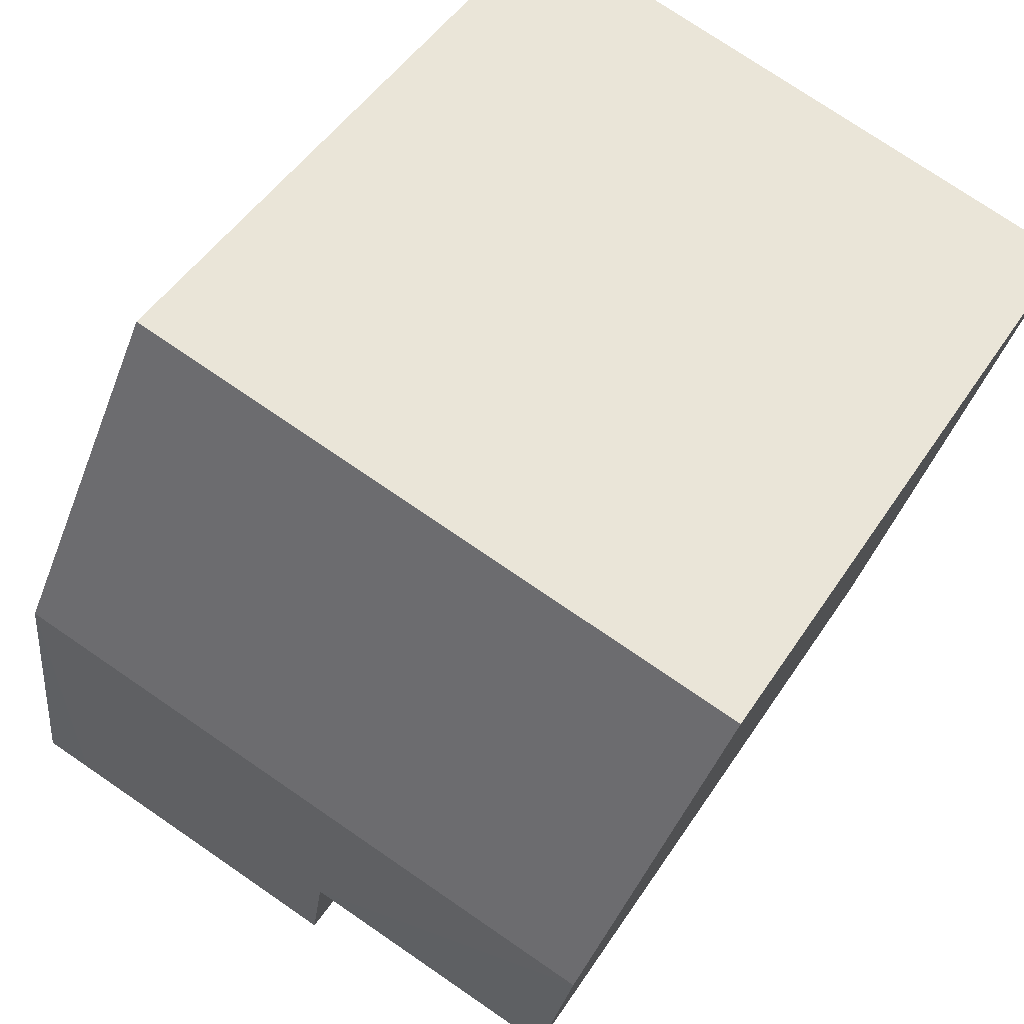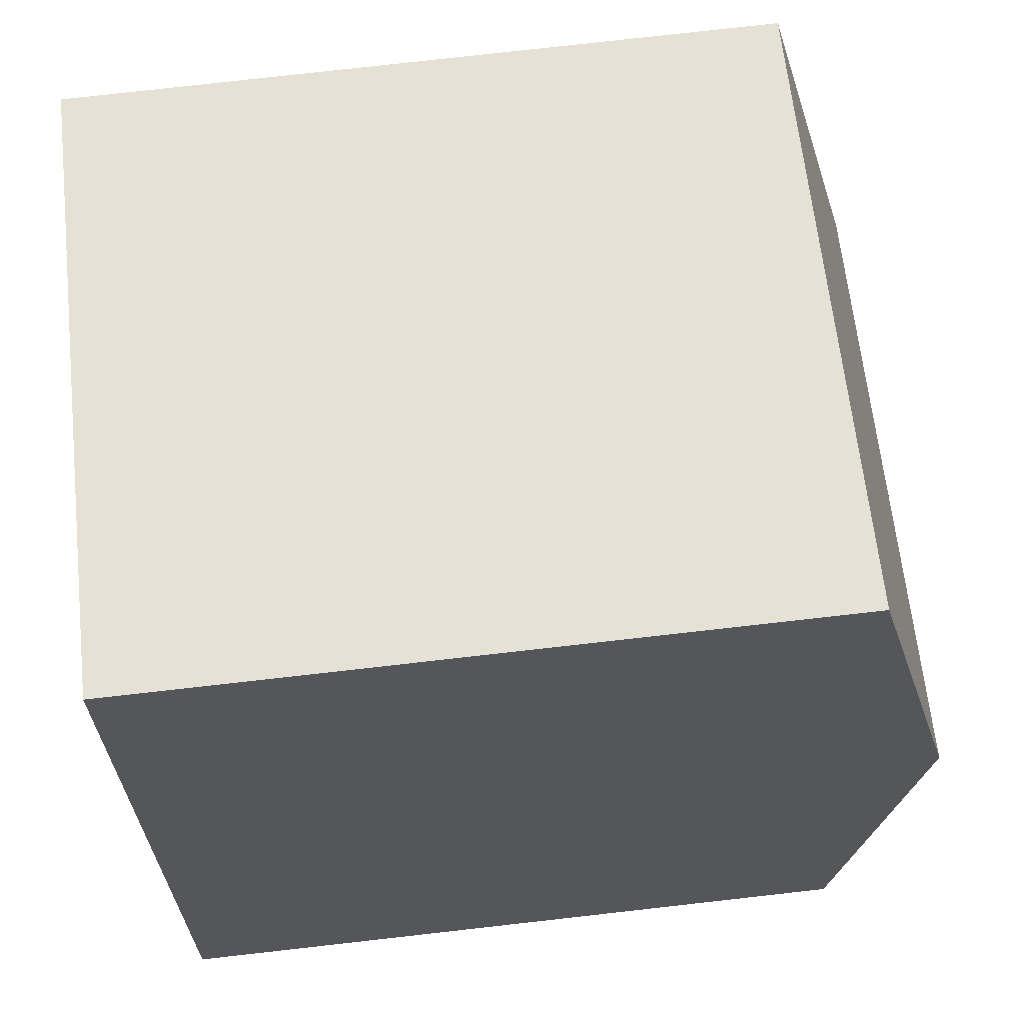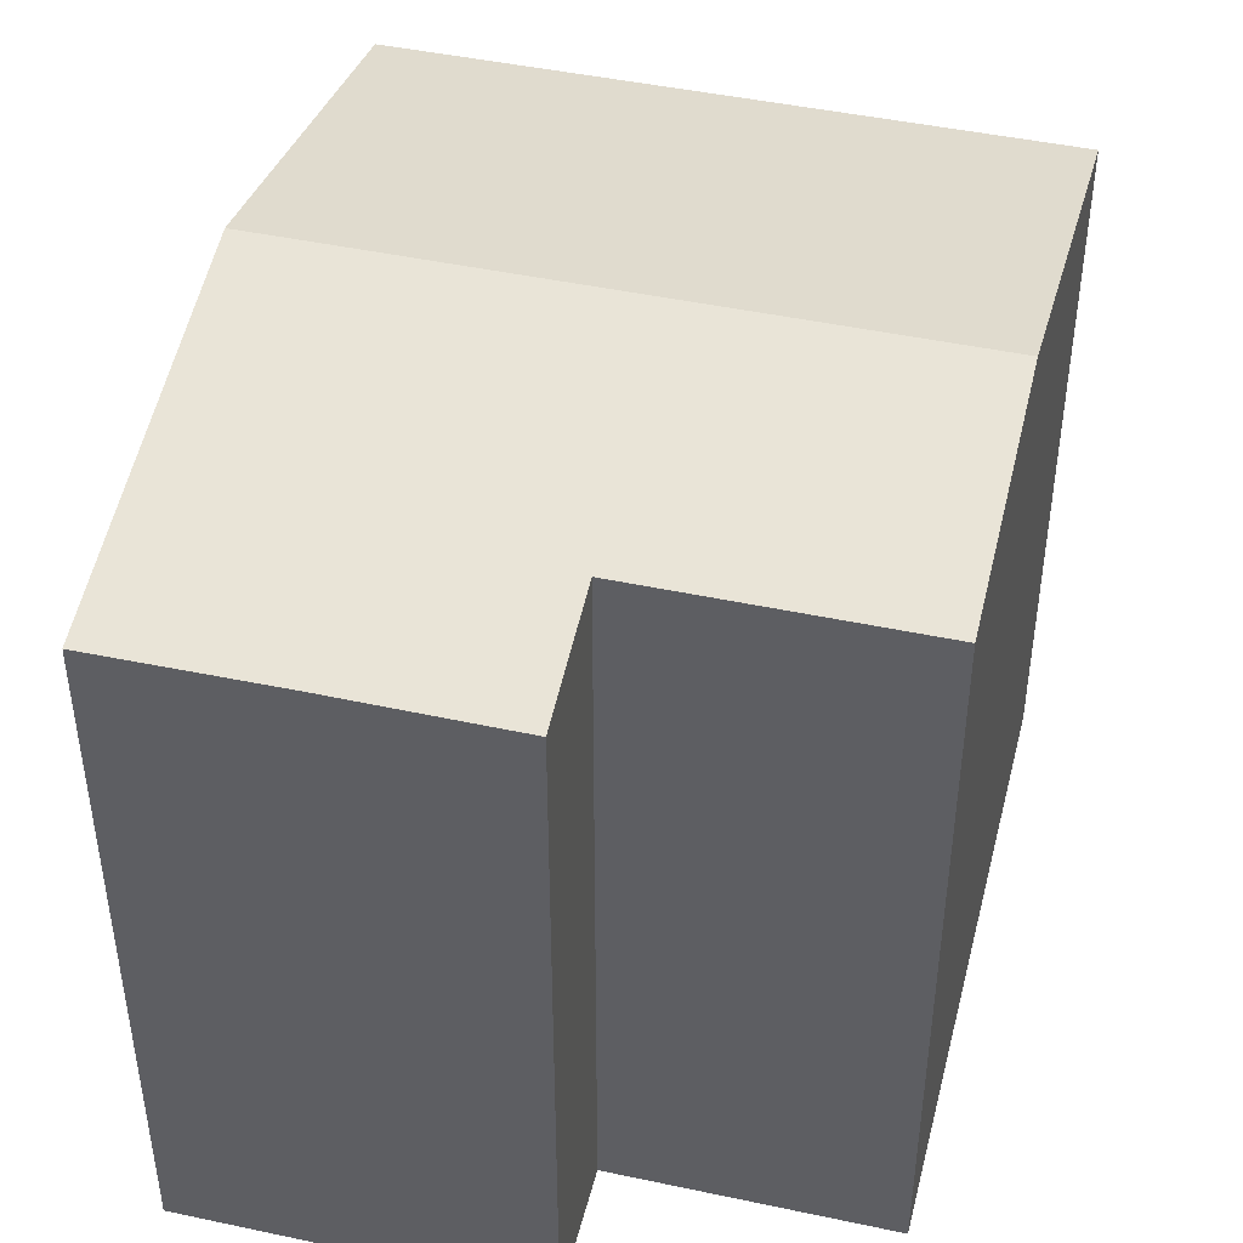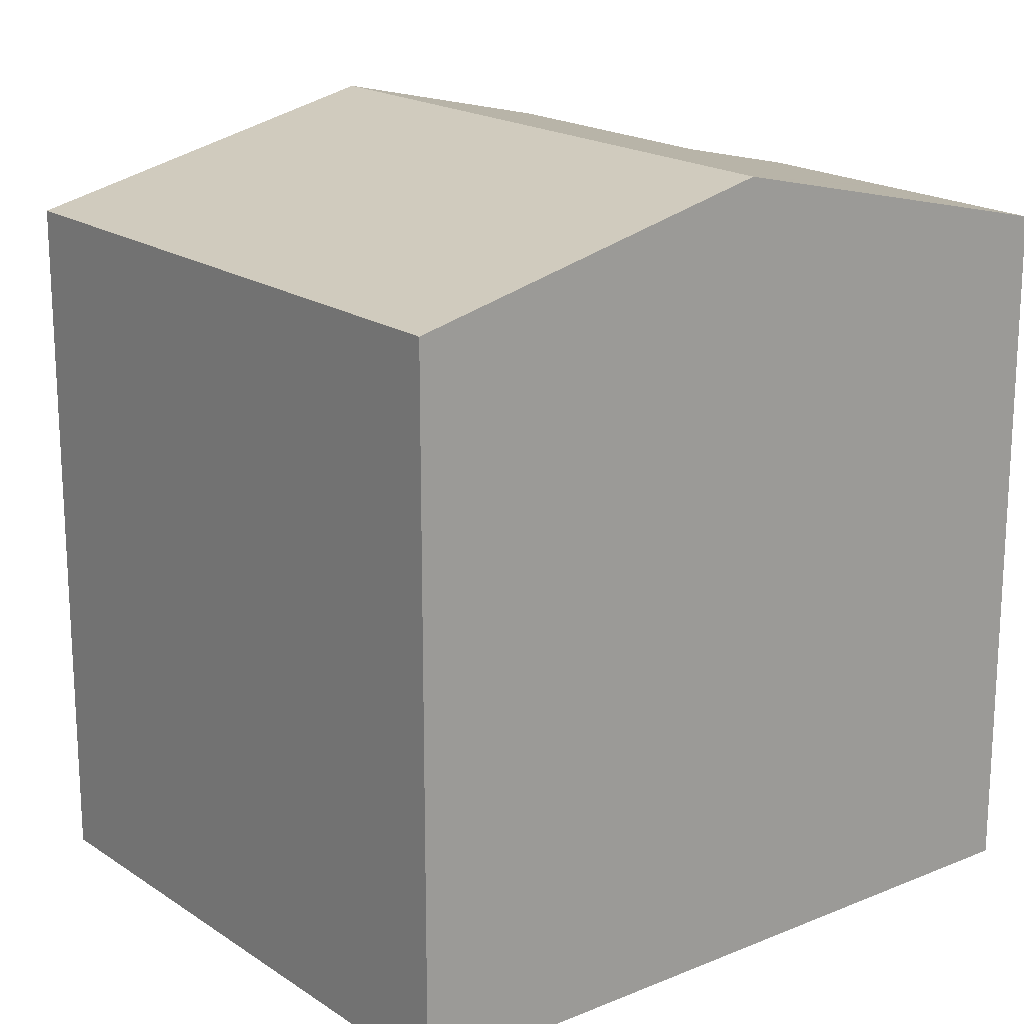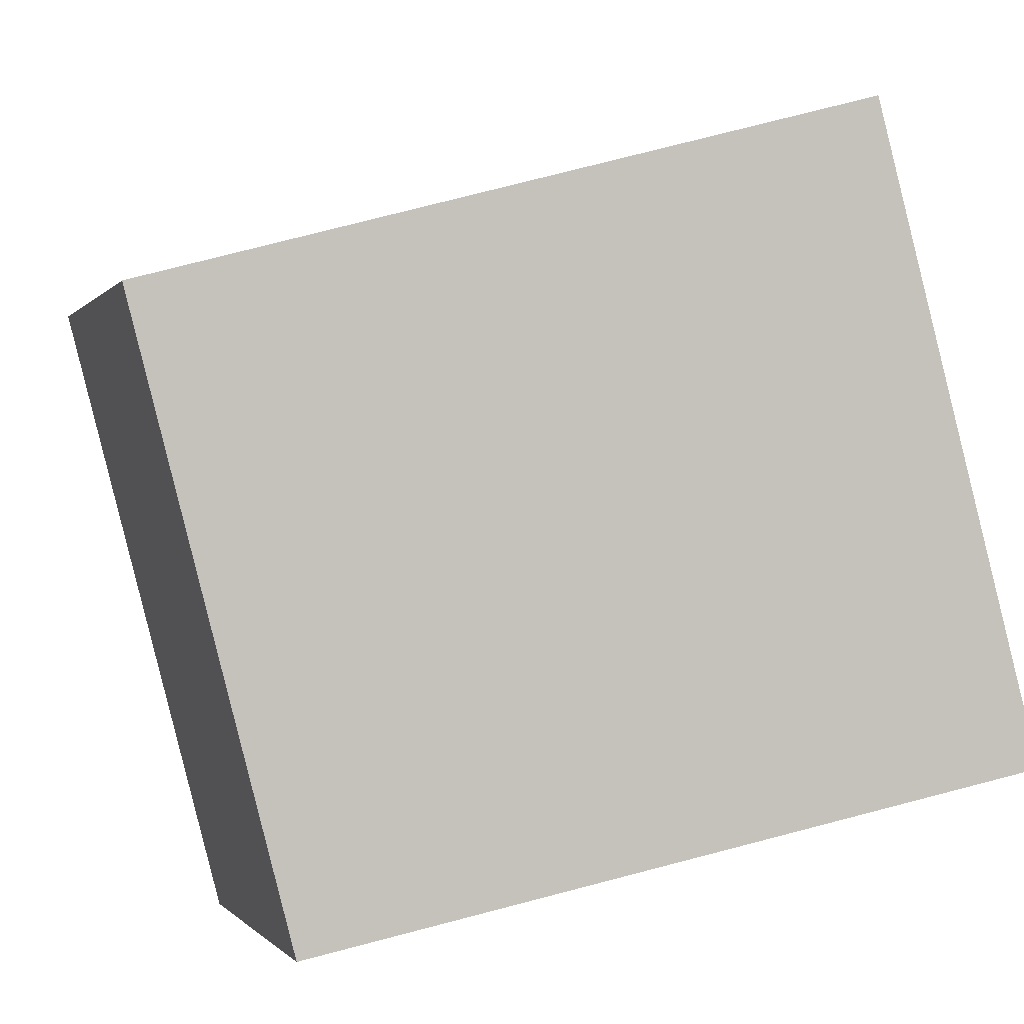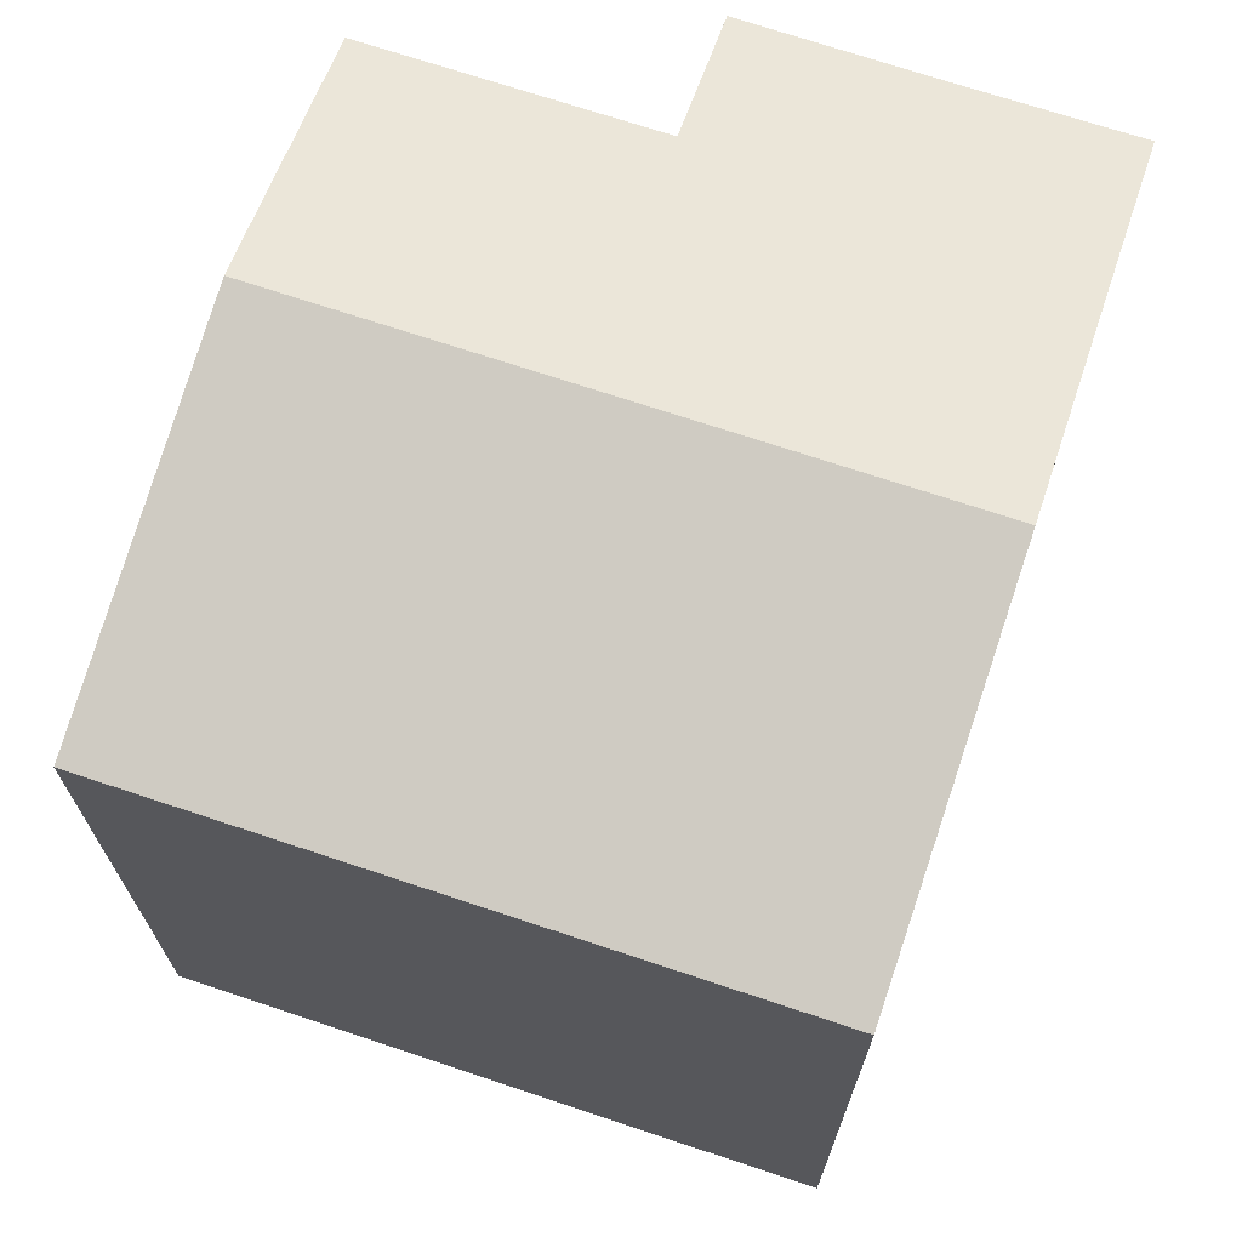
<metadata>
{"format":"obj","ext":"obj","renderer":"f3d","projection":"perspective","resolution":1024,"background":"white","views":[{"elev":46.5,"azim":-149.1,"up":"+Z"},{"elev":79.2,"azim":83.6,"up":"+Z"},{"elev":45.5,"azim":178.0,"up":"+Y"},{"elev":18.7,"azim":35.7,"up":"+Y"},{"elev":77.1,"azim":-104.5,"up":"+Z"},{"elev":71.0,"azim":2.6,"up":"+Y"}]}
</metadata>
<code>
v  1.331 9.98 -4.587
v  7.702 8.871 2.188
v  9.017 9.98 -2.403
v  0 8.871 5.432e-16
v  9.759 8.871 -7.155
v  10.33 8.871 -6.996
v  8.142 8.874 -7.604
v  7.956 8.873 -7.658
v  5.559 9.255 -6.631
v  6.009 8.871 -8.221
v  5.998 8.88 -8.183
v  2.2 9.255 -7.583
v  2.2 4.643e-16 -7.583
v  0 0 0
v  1.331 2.809e-16 -4.587
v  5.559 4.06e-16 -6.631
v  6.009 5.034e-16 -8.221
v  5.998 5.011e-16 -8.183
v  7.702 -1.34e-16 2.188
v  10.33 4.284e-16 -6.996
v  9.017 1.471e-16 -2.403
v  9.759 4.381e-16 -7.155
v  7.956 4.689e-16 -7.658
v  8.142 4.656e-16 -7.604
g defaultobject
f 1 2 3
f 2 1 4
f 5 3 6
f 3 5 7
f 3 7 8
f 3 8 1
f 1 8 9
f 9 8 10
f 9 10 11
f 1 9 12
f 13 1 12
f 1 13 4
f 4 13 14
f 14 13 15
f 11 16 9
f 16 11 10
f 16 10 17
f 16 17 18
f 14 2 4
f 2 14 19
f 19 3 2
f 3 19 6
f 6 19 20
f 20 19 21
f 20 5 6
f 5 20 7
f 7 20 8
f 8 20 10
f 10 20 17
f 17 20 22
f 17 22 23
f 23 22 24
f 16 12 9
f 12 16 13
f 23 18 17
f 18 23 16
f 16 23 24
f 16 24 22
f 16 15 13
f 15 16 22
f 15 22 20
f 15 20 21
f 15 21 14
f 14 21 19

</code>
